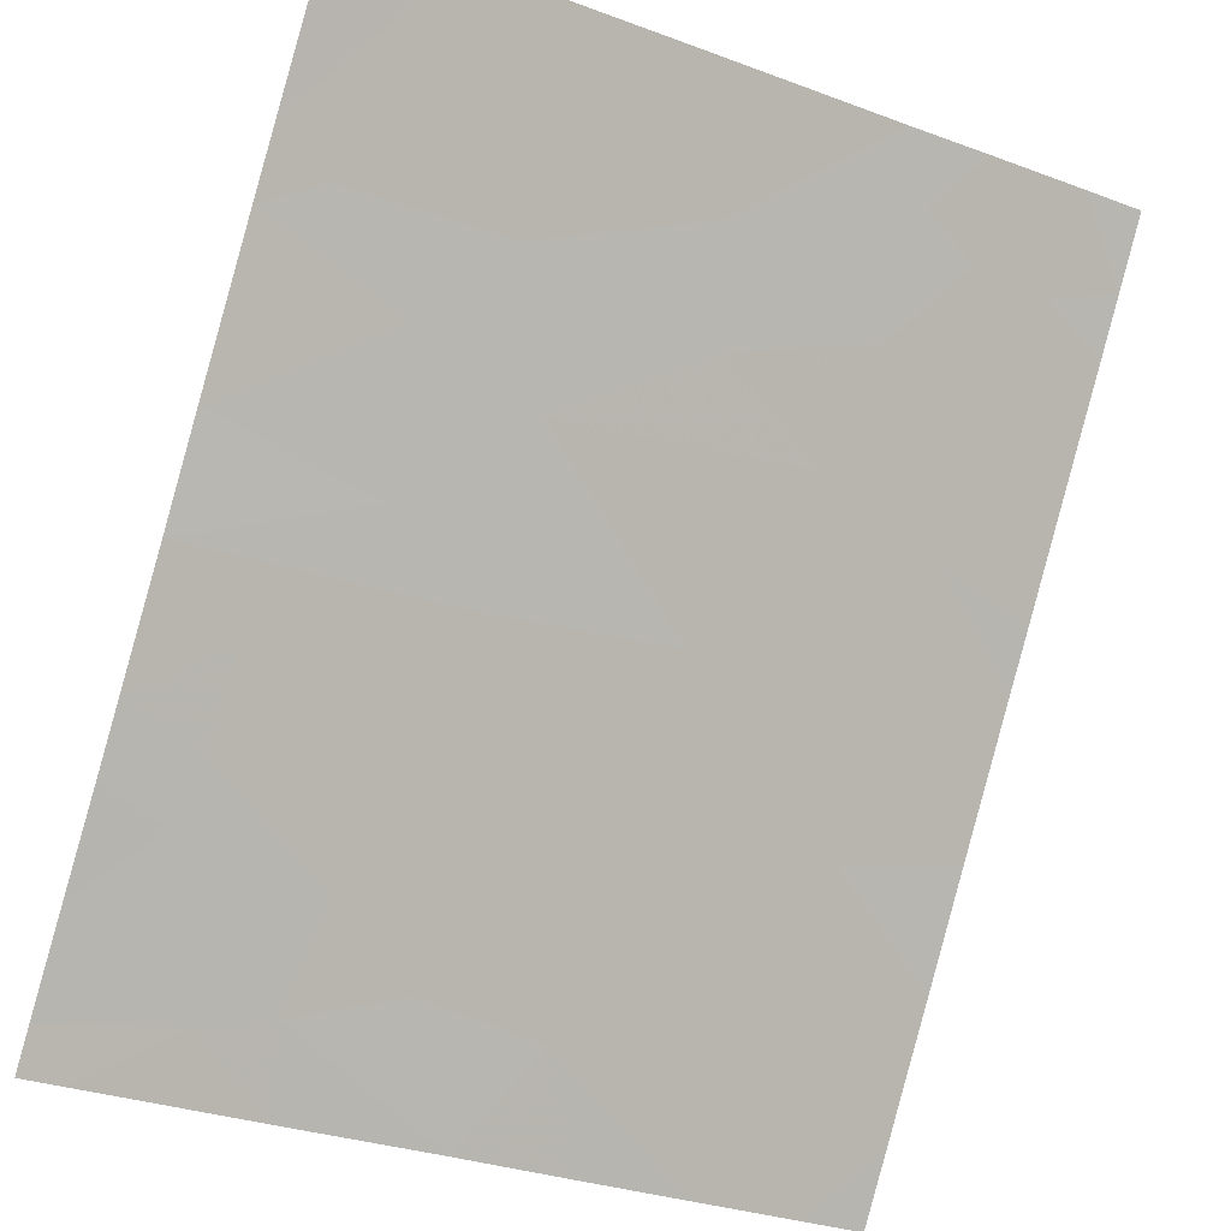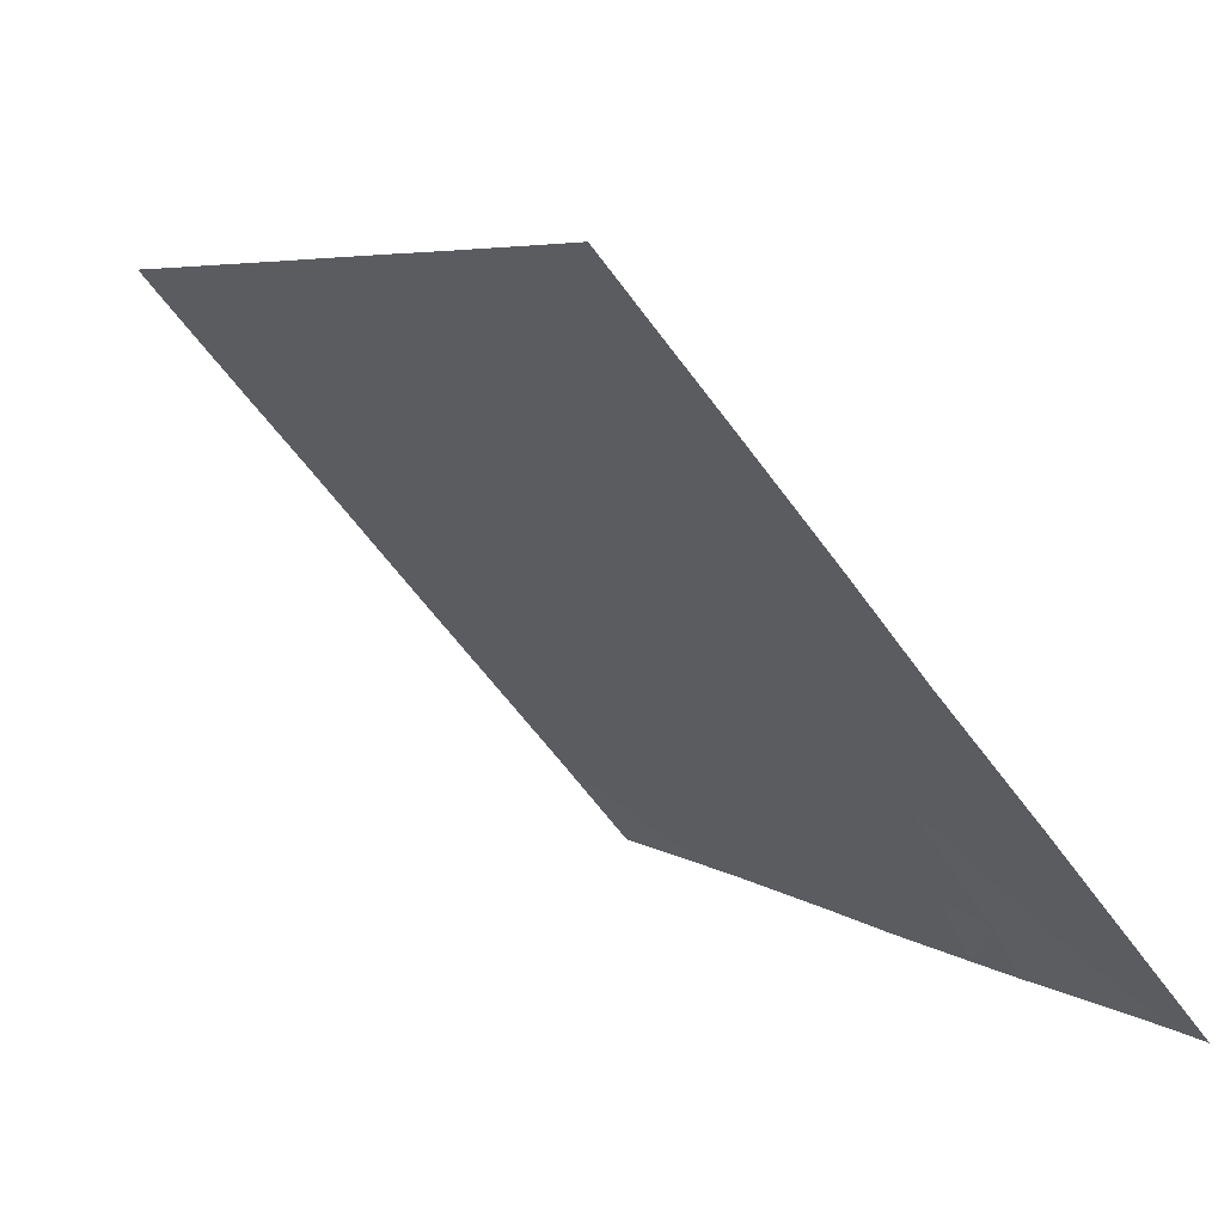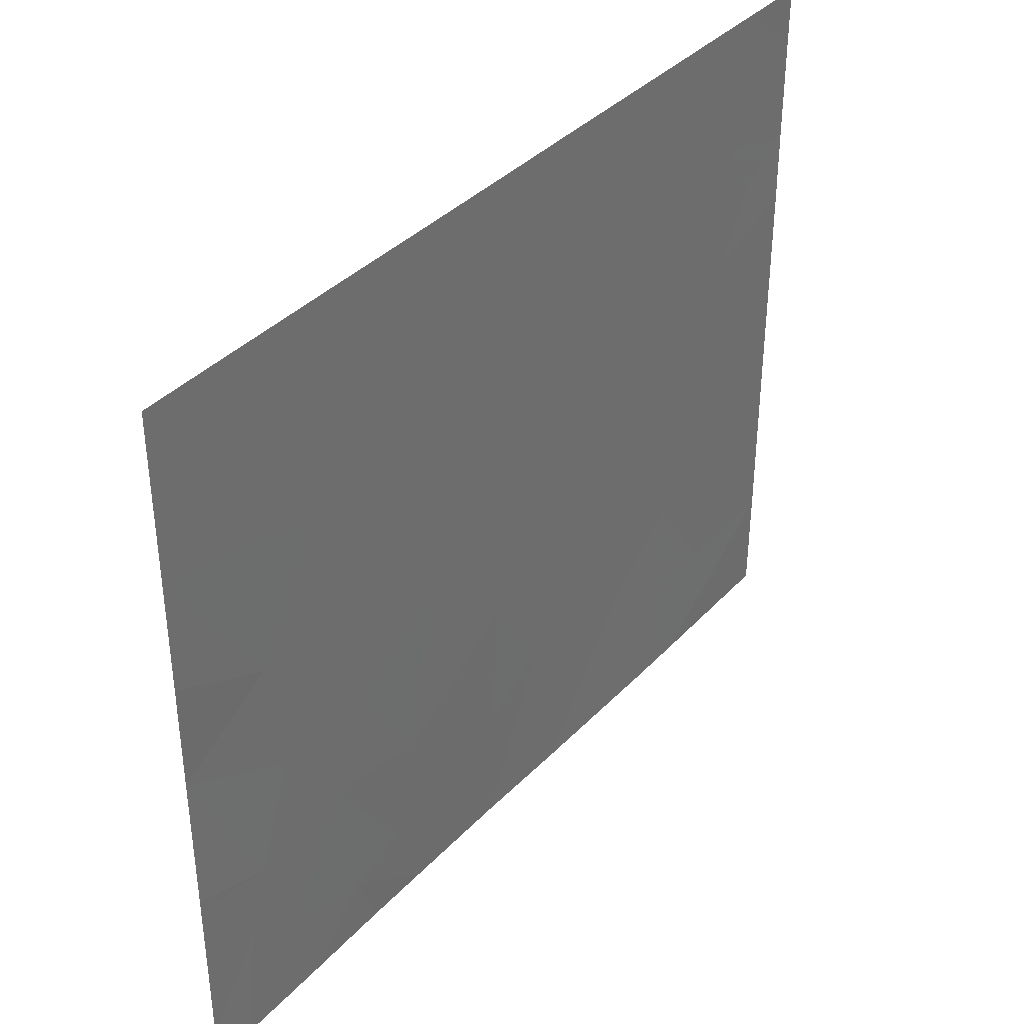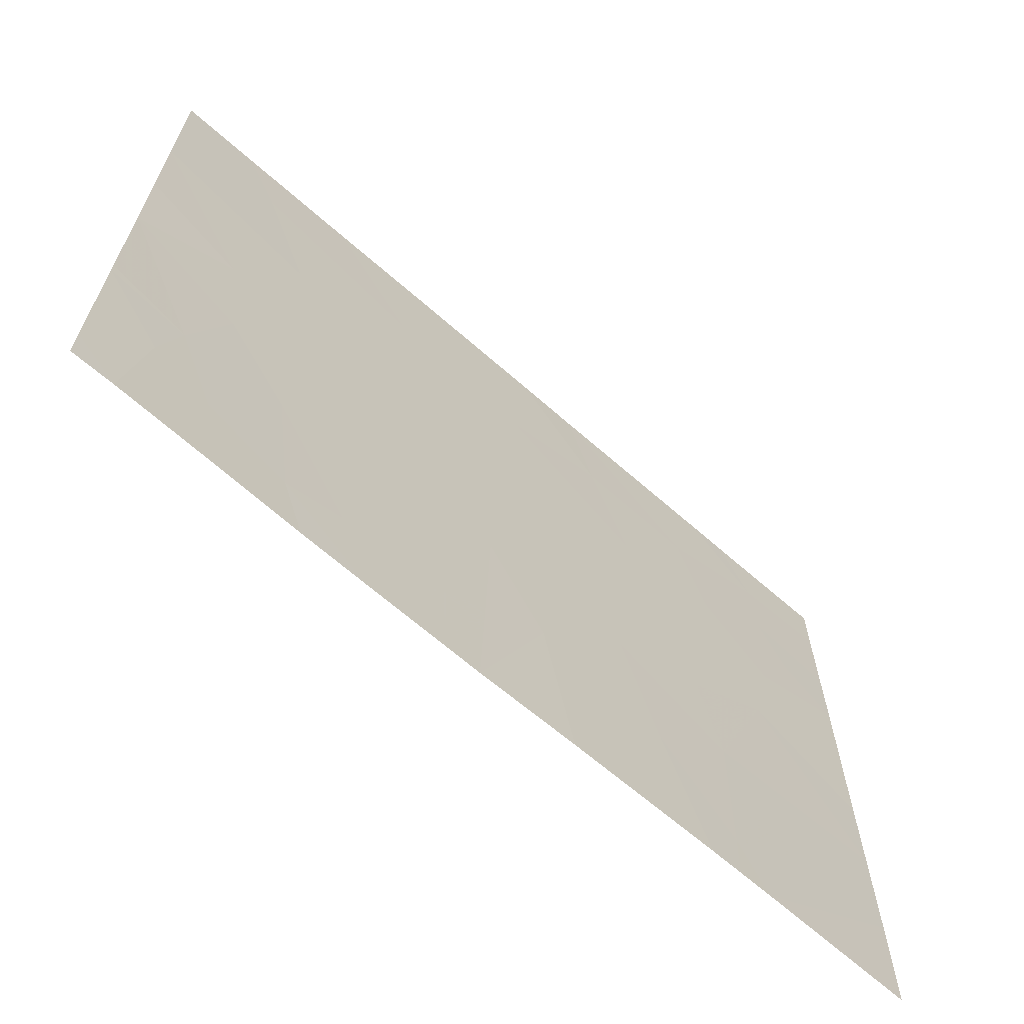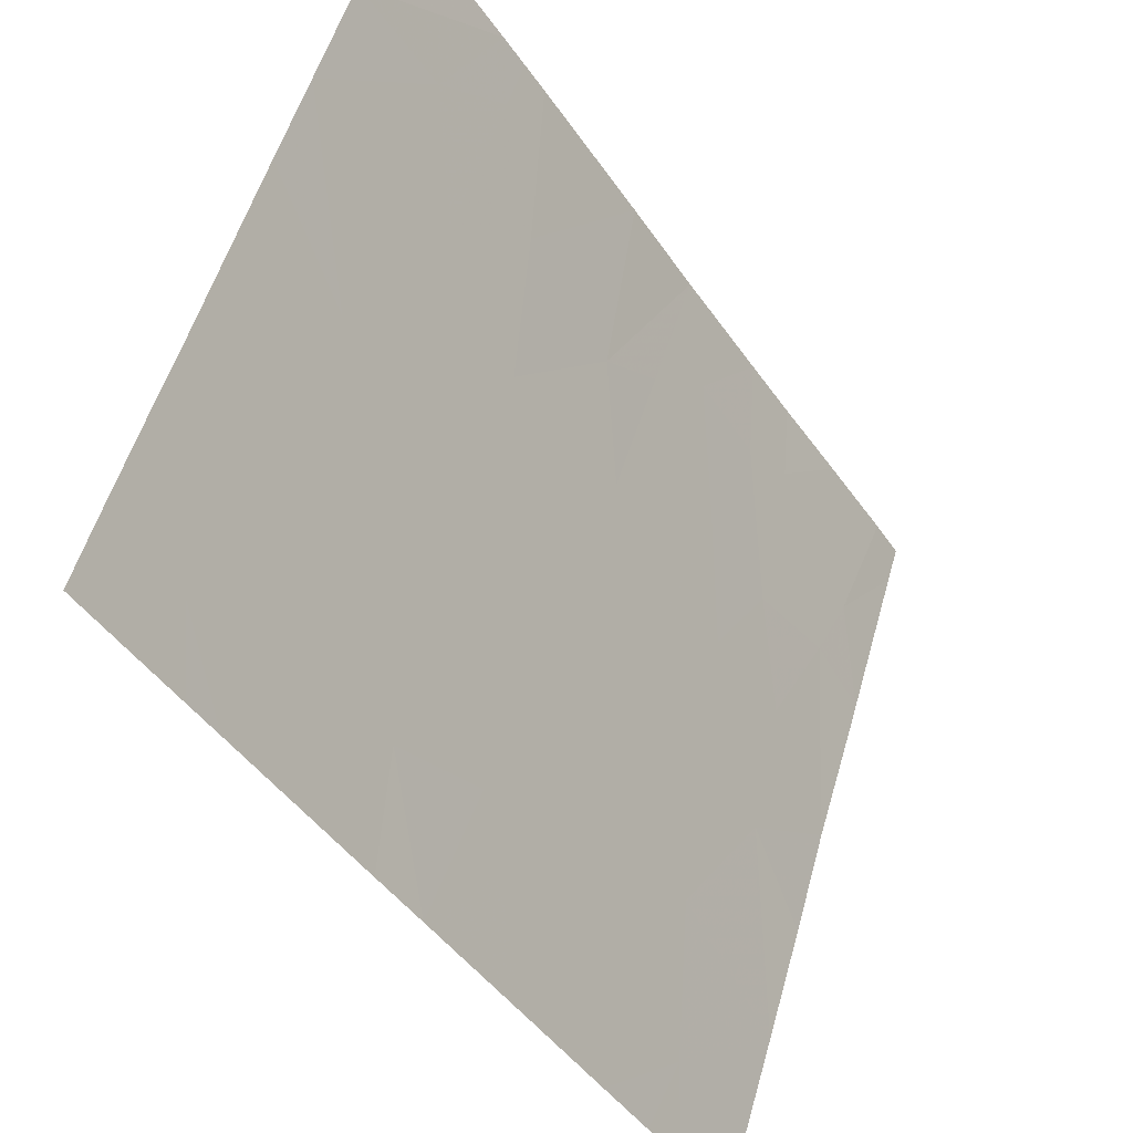
<metadata>
{"format":"obj","ext":"obj","renderer":"f3d","projection":"perspective","resolution":1024,"background":"white","views":[{"elev":-31.3,"azim":-117.8,"up":"+Y"},{"elev":-62.4,"azim":36.1,"up":"+Y"},{"elev":37.9,"azim":71.9,"up":"+Z"},{"elev":-66.2,"azim":82.8,"up":"+Z"},{"elev":54.1,"azim":15.7,"up":"+Y"}]}
</metadata>
<code>
v 22.11 22.37 -20.68
v 22.31 22.08 -20.98
v 22.28 22.13 -20.7
v 22.44 21.88 -18.96
v 22.26 22.15 -19.18
v 22.16 22.3 -18.97
v 23.31 20.61 -20.72
v 23.46 20.4 -20.37
v 23.54 20.27 -20.79
v 22.73 21.46 -19.77
v 22.69 21.52 -19.09
v 22.35 22.03 -19.44
v 21.69 23 -21.54
v 21.69 23 -21.1
v 22.05 22.47 -21.54
v 21.99 22.55 -18.54
v 21.85 22.76 -18.54
v 21.9 22.67 -18.81
v 21.68 23 -19.17
v 21.68 23 -18.78
v 21.68 23 -18.54
v 22.82 21.32 -19.29
v 22.8 21.36 -18.88
v 23.05 20.99 -19.02
v 22.51 21.78 -18.54
v 22.66 21.57 -18.54
v 23.08 20.94 -19.5
v 23.34 20.57 -19.38
v 23.22 20.74 -19.85
v 23.73 20 -20.68
v 23.72 20 -20.11
v 23.73 20 -19.67
v 23.49 20.34 -19.88
v 22.08 22.42 -18.54
v 22.78 21.39 -21.54
v 22.92 21.18 -21.23
v 22.77 21.4 -21.04
v 21.69 23 -20.65
v 21.69 23 -20.27
v 21.96 22.59 -20.04
v 22.76 21.41 -20.51
v 23.06 20.97 -20.81
v 23.73 20 -18.8
v 23.73 20 -18.54
v 23.54 20.27 -18.54
v 23.73 20 -21.39
v 23.73 20 -21.54
v 23.64 20.14 -21.54
v 22.98 21.09 -20.12
v 21.95 22.61 -21.11
v 22.09 22.41 -19.37
v 21.69 23 -19.49
v 21.82 22.8 -19.34
v 23.05 20.98 -21.54
v 21.91 22.67 -19.63
v 23.21 20.76 -20.37
v 22.55 21.73 -21.54
v 22.2 22.25 -21.54
v 23.45 20.4 -21.17
v 23.59 20.2 -21.06
v 22.4 21.95 -20.46
v 23.73 20 -19.21
v 22.99 21.08 -18.54
v 23.26 20.69 -18.54
v 23.42 20.46 -21.54
v 22.17 22.29 -20.27
v 22.19 22.25 -19.92
v 23.46 20.39 -18.84
v 21.89 22.69 -19.11
v 22.62 21.62 -20.89
v 23.73 20 -20.73
v 23.42 20.45 -18.54
v 23.21 20.76 -21.54
v 23.26 20.68 -21.29
v 23.13 20.88 -21.21
v 22.12 22.36 -21.33
v 22.13 22.36 -21.54
f 3 1 2
f 6 5 4
f 9 8 7
f 12 10 11
f 11 4 12
f 15 14 13
f 18 16 17
f 18 20 19
f 20 17 21
f 20 18 17
f 23 11 22
f 22 24 23
f 26 25 4
f 29 28 27
f 9 30 31
f 31 8 9
f 33 31 32
f 34 16 18
f 37 35 36
f 10 22 11
f 40 39 38
f 38 1 40
f 42 41 37
f 37 36 42
f 45 43 44
f 48 47 46
f 41 49 10
f 50 14 15
f 51 12 5
f 4 5 12
f 53 19 52
f 36 35 54
f 55 53 52
f 55 51 53
f 29 49 56
f 2 58 57
f 9 59 60
f 3 2 61
f 40 52 39
f 33 32 62
f 62 28 33
f 24 64 63
f 59 65 48
f 48 60 59
f 67 40 66
f 24 68 64
f 24 28 68
f 41 10 61
f 69 18 19
f 41 61 70
f 23 26 11
f 23 63 26
f 23 24 63
f 3 61 1
f 28 29 33
f 28 24 27
f 27 10 49
f 49 29 27
f 27 22 10
f 27 24 22
f 29 56 8
f 8 33 29
f 51 67 12
f 9 60 71
f 42 49 41
f 42 56 49
f 33 8 31
f 6 34 18
f 50 38 14
f 50 1 38
f 9 71 30
f 72 68 45
f 74 73 65
f 60 48 46
f 46 71 60
f 68 62 43
f 43 45 68
f 1 61 66
f 72 64 68
f 74 65 59
f 74 54 73
f 40 1 66
f 51 5 6
f 36 54 75
f 75 42 36
f 75 54 74
f 28 62 68
f 69 19 53
f 53 51 69
f 7 75 74
f 7 42 75
f 2 76 58
f 2 1 76
f 6 25 34
f 6 4 25
f 41 70 37
f 55 52 40
f 8 56 7
f 2 57 70
f 70 61 2
f 55 40 67
f 67 51 55
f 69 6 18
f 69 51 6
f 4 11 26
f 70 57 35
f 35 37 70
f 50 15 76
f 76 1 50
f 67 66 61
f 12 61 10
f 12 67 61
f 76 77 58
f 7 74 59
f 59 9 7
f 76 15 77
f 56 42 7

</code>
